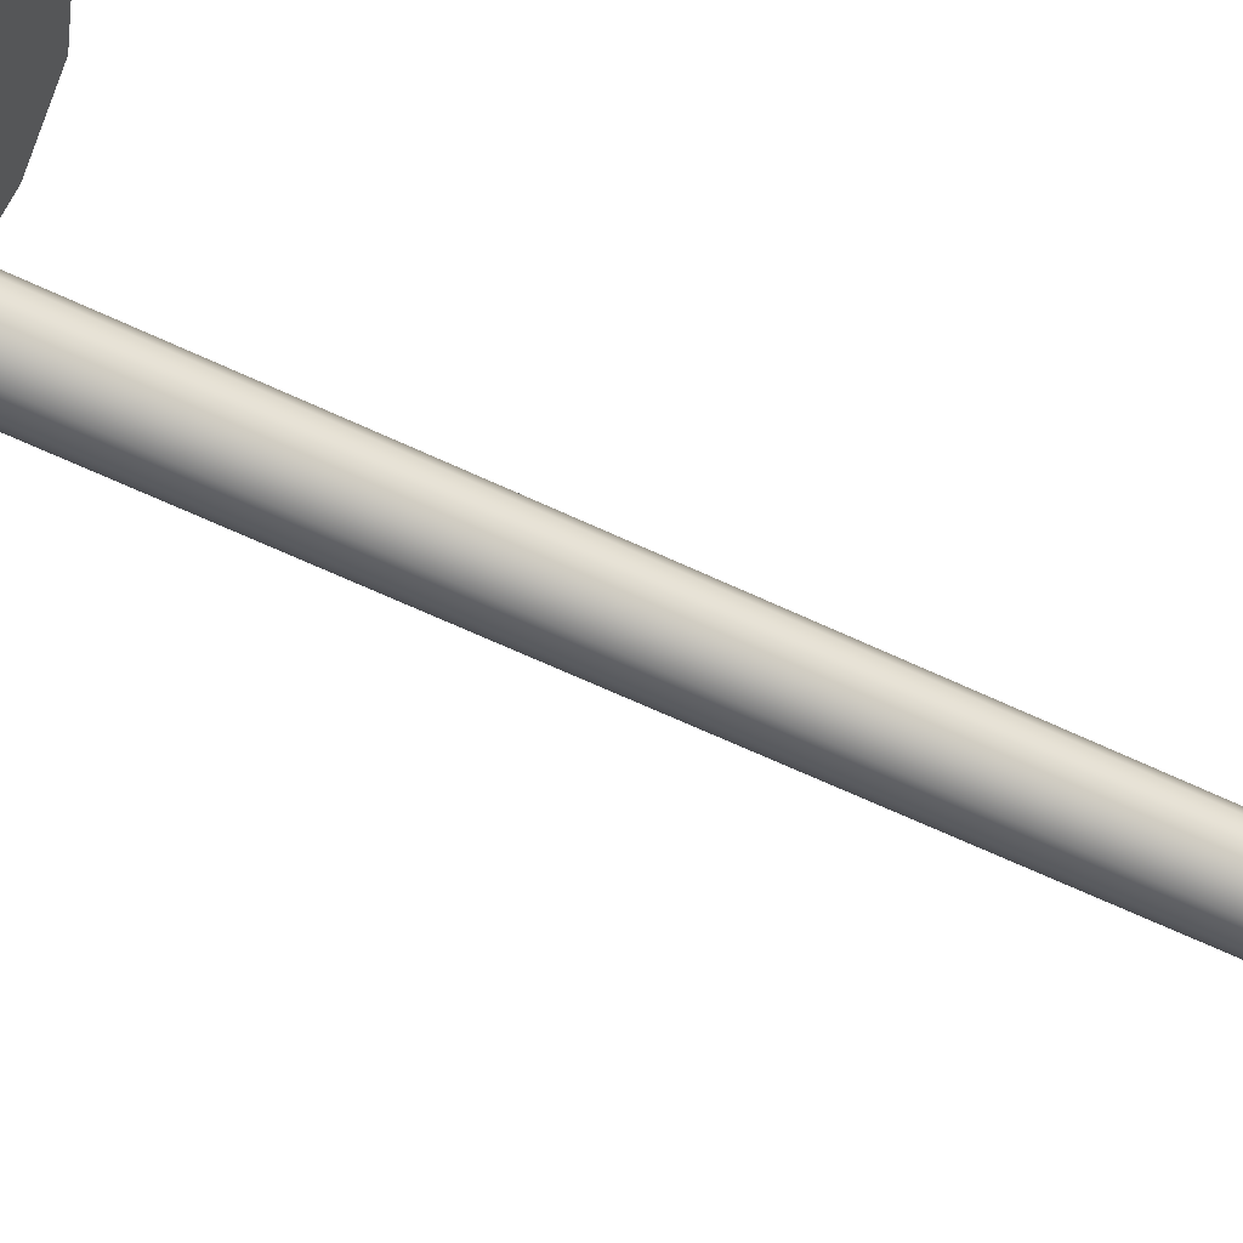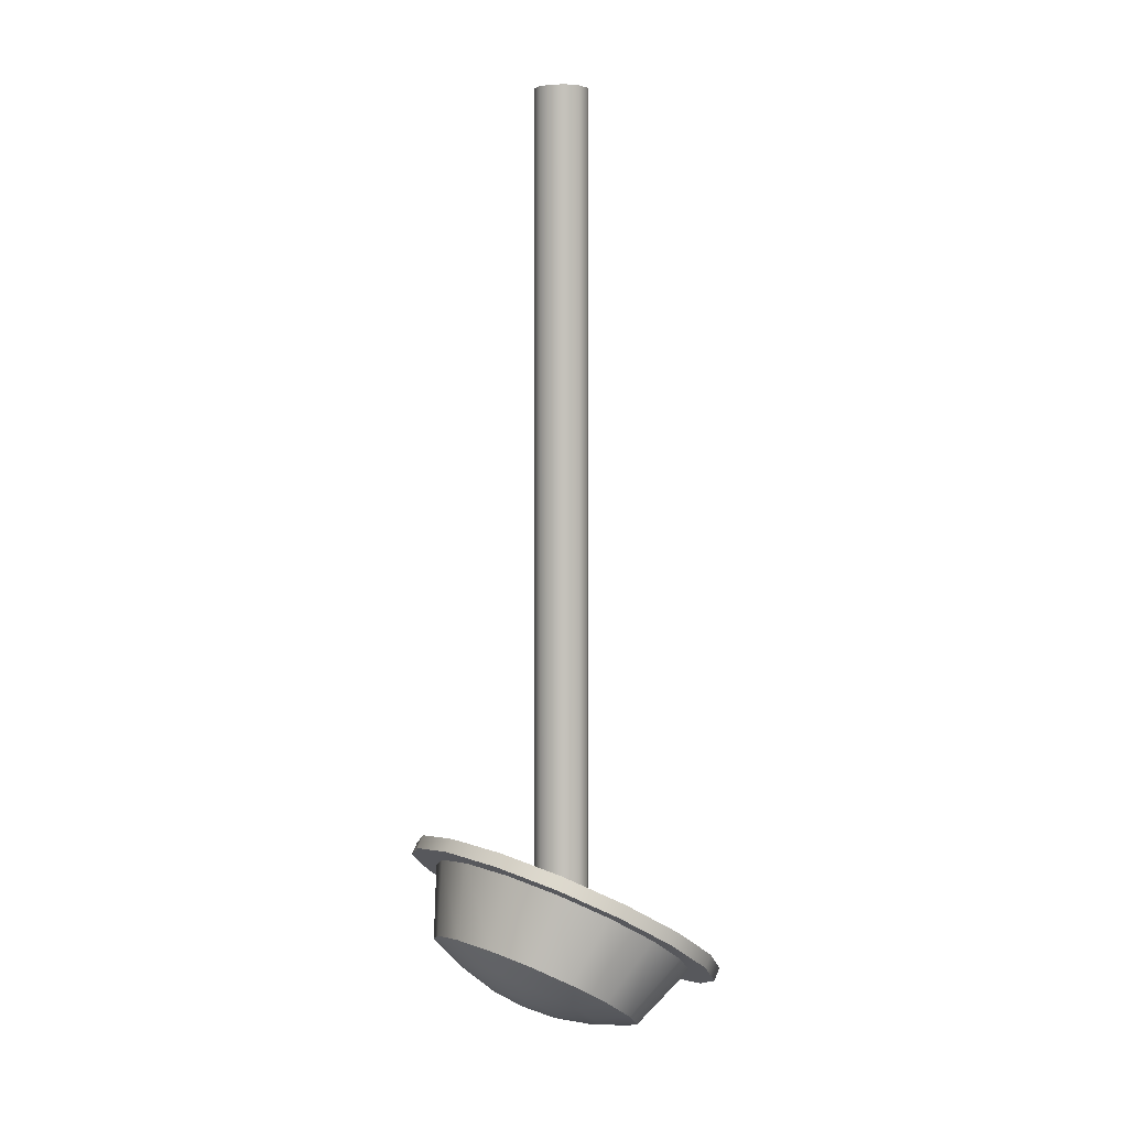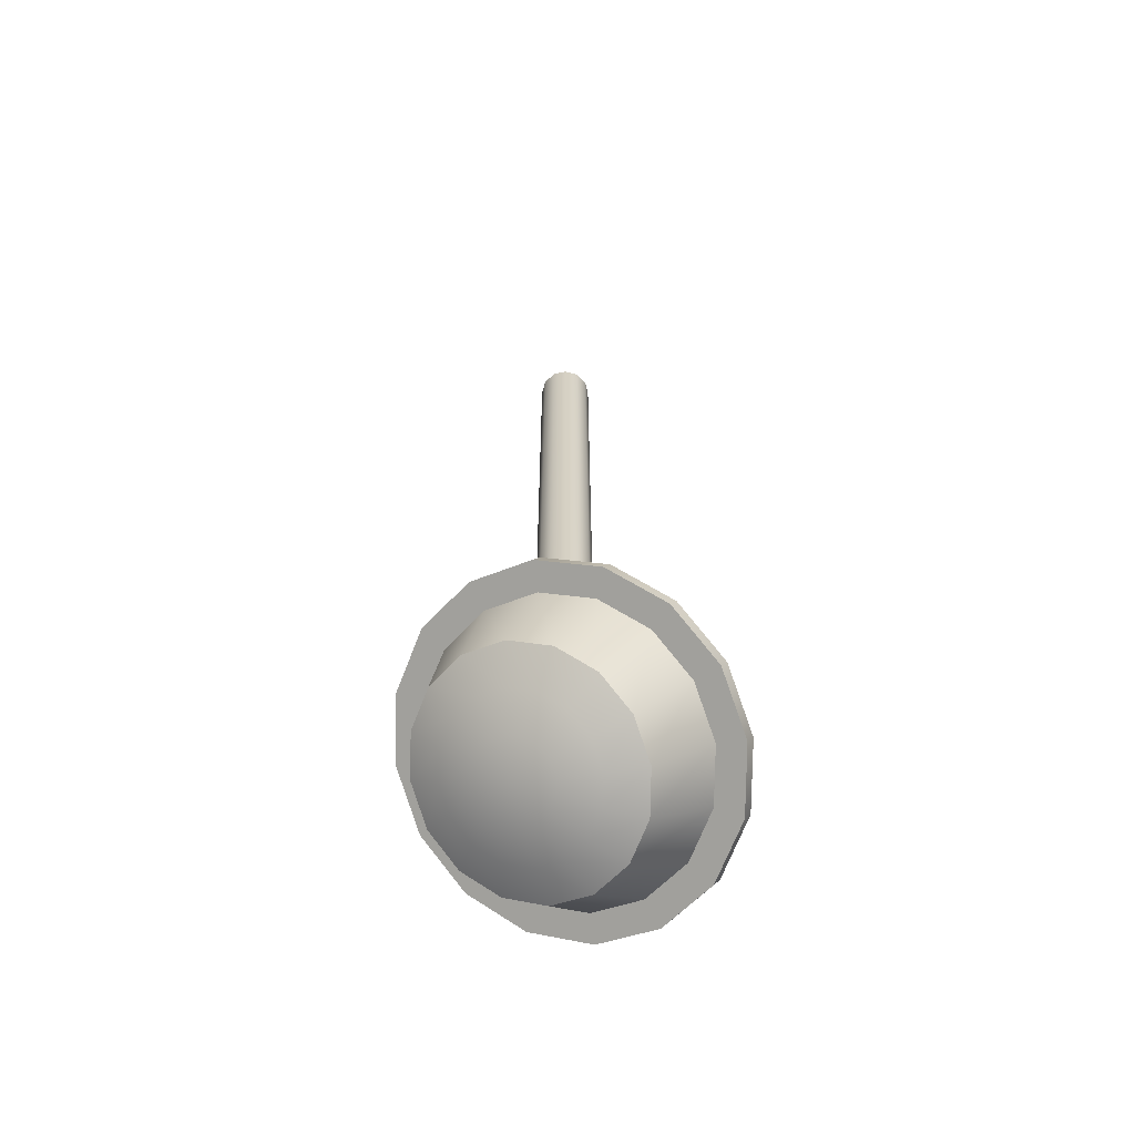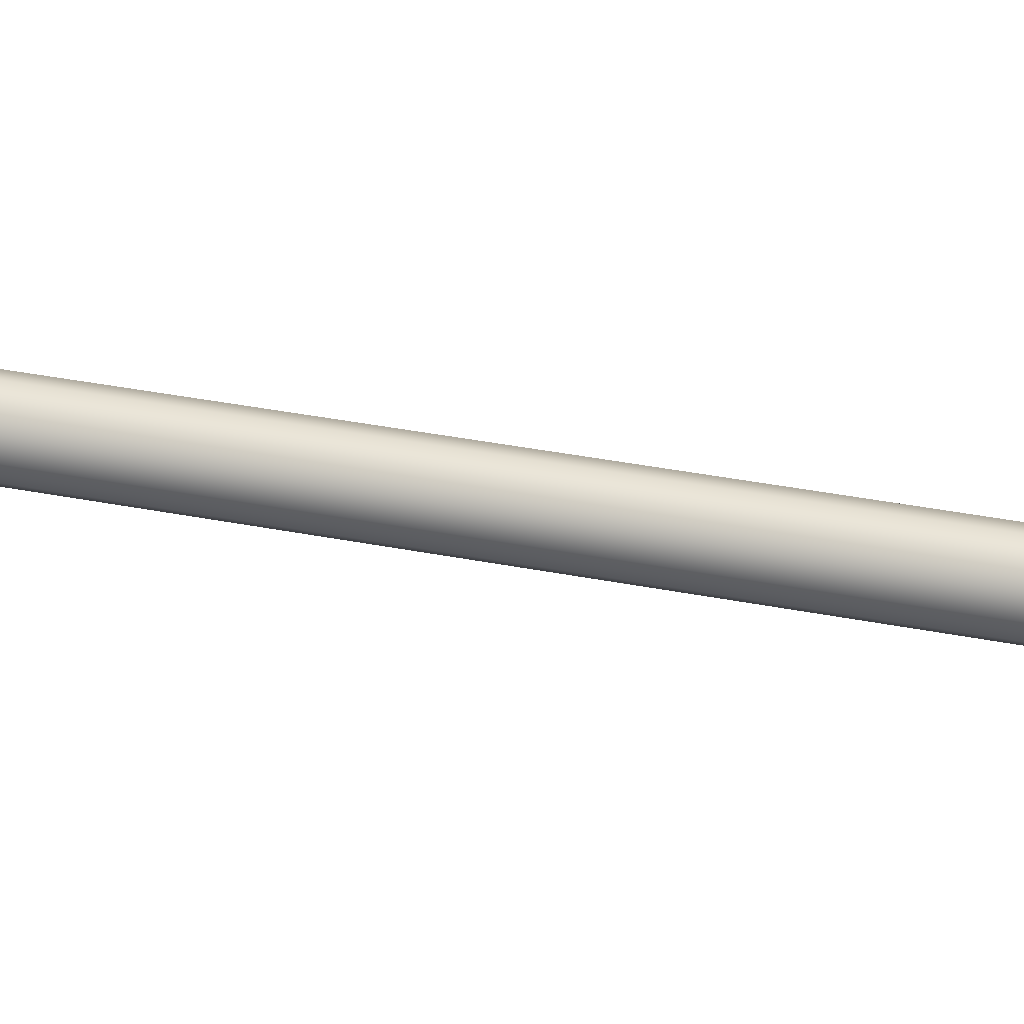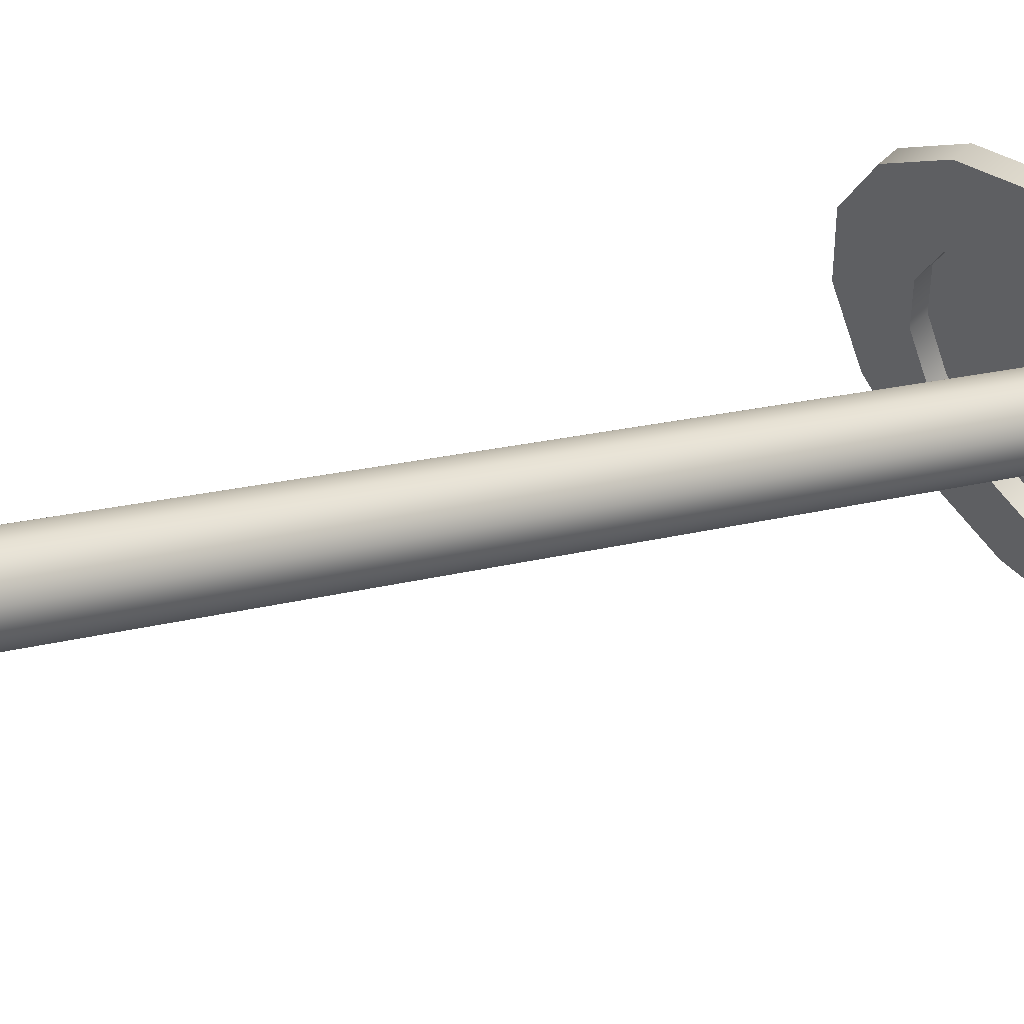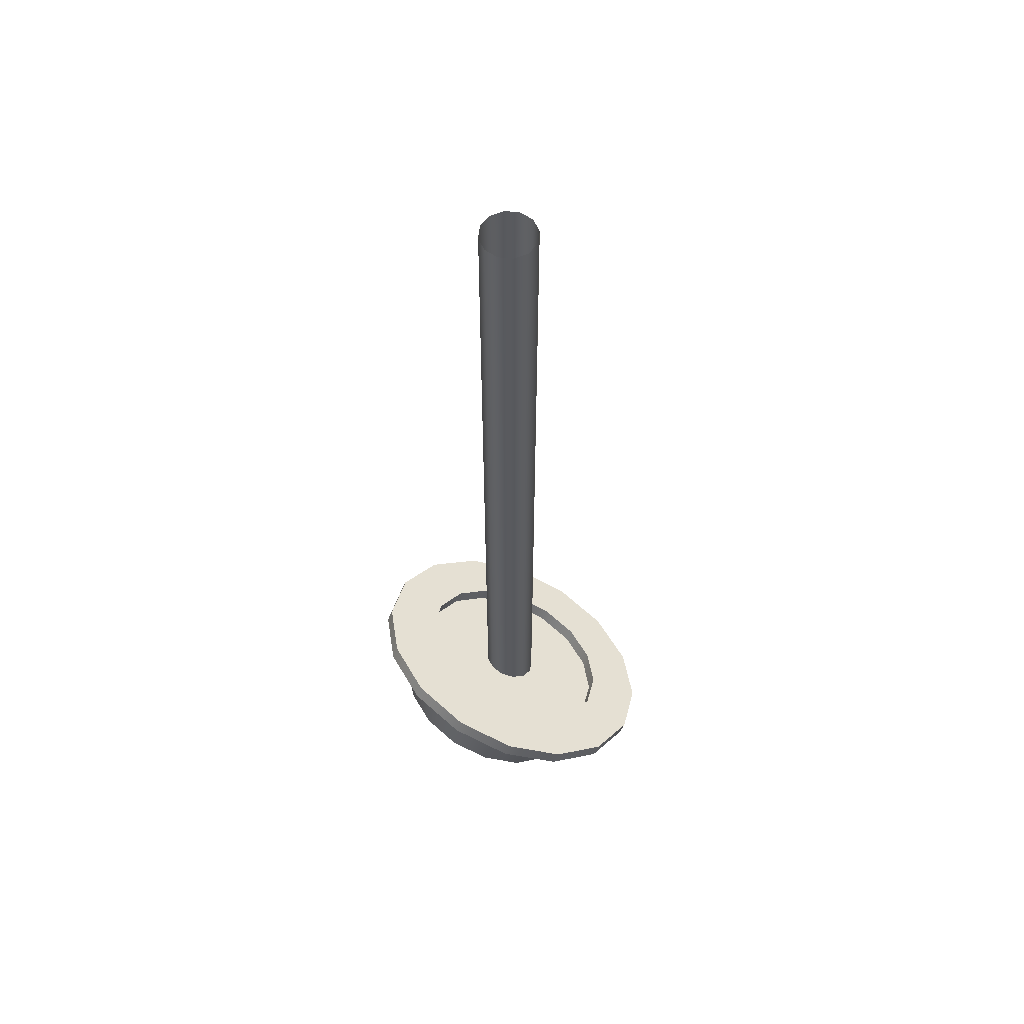
<metadata>
{"format":"obj","ext":"obj","renderer":"f3d","projection":"perspective","resolution":1024,"background":"white","views":[{"elev":-59.6,"azim":63.6,"up":"+Z"},{"elev":2.3,"azim":50.5,"up":"+Y"},{"elev":-63.7,"azim":58.8,"up":"+Y"},{"elev":36.2,"azim":-75.5,"up":"+Z"},{"elev":13.5,"azim":-125.1,"up":"+Z"},{"elev":58.4,"azim":51.2,"up":"+Y"}]}
</metadata>
<code>
o lepus_landing_leg_srf_1_lower_leg
v 0.15 -0.7392 -0.00625
v 0.1386 -0.7105 0.04346
v 0.1061 -0.6861 0.08561
v 0.0574 -0.6699 0.1138
v 1.107e-17 -0.6642 0.1237
v -0.0574 -0.6699 0.1138
v -0.1061 -0.6861 0.08561
v -0.1386 -0.7105 0.04346
v -0.15 -0.7392 -0.00625
v -0.1386 -0.7679 -0.05596
v -0.1061 -0.7922 -0.09811
v -0.0574 -0.8085 -0.1263
v -2.567e-17 -0.8142 -0.1362
v 0.0574 -0.8085 -0.1263
v 0.1061 -0.7922 -0.09811
v 0.1386 -0.7679 -0.05596
v 0.1386 -0.7787 -0.04971
v 0.15 -0.75 -2.776e-16
v 0.1386 -0.7213 0.04971
v 0.1061 -0.697 0.09186
v 0.0574 -0.6807 0.12
v 1.107e-17 -0.675 0.1299
v -0.0574 -0.6807 0.12
v -0.1061 -0.697 0.09186
v -0.1386 -0.7213 0.04971
v -0.15 -0.75 -2.776e-16
v -0.1386 -0.7787 -0.04971
v -0.1061 -0.803 -0.09186
v -0.0574 -0.8193 -0.12
v -2.567e-17 -0.825 -0.1299
v 0.0574 -0.8193 -0.12
v 0.1061 -0.803 -0.09186
v 0.1155 -0.7739 -0.04143
v 0.125 -0.75 -2.776e-16
v 0.1155 -0.7261 0.04143
v 0.08839 -0.7058 0.07655
v 0.04784 -0.6923 0.1
v 8.712e-18 -0.6875 0.1083
v -0.04784 -0.6923 0.1
v -0.08839 -0.7058 0.07655
v -0.1155 -0.7261 0.04143
v -0.125 -0.75 -2.776e-16
v -0.1155 -0.7739 -0.04143
v -0.08839 -0.7942 -0.07655
v -0.04784 -0.8077 -0.1
v -2.19e-17 -0.8125 -0.1083
v 0.04784 -0.8077 -0.1
v 0.08839 -0.7942 -0.07655
v 0.09239 -0.8233 -0.001891
v 0.1 -0.8041 0.03125
v 0.09239 -0.785 0.06439
v 0.07071 -0.7688 0.09249
v 0.03827 -0.7579 0.1113
v 5.334e-18 -0.7541 0.1179
v -0.03827 -0.7579 0.1113
v -0.07071 -0.7688 0.09249
v -0.09239 -0.785 0.06439
v -0.1 -0.8041 0.03125
v -0.09239 -0.8233 -0.001891
v -0.07071 -0.8395 -0.02999
v -0.03827 -0.8503 -0.04876
v -1.916e-17 -0.8541 -0.05535
v 0.03827 -0.8503 -0.04876
v 0.07071 -0.8395 -0.02999
v -2.891e-18 -0.8258 0.04375
v 0.02443 -0.835 0.02085
v 0.01322 -0.8387 0.01437
v -8.574e-18 -0.84 0.01209
v -0.01322 -0.8387 0.01437
v -0.02443 -0.835 0.02085
v -0.03192 -0.8294 0.03056
v -0.03454 -0.8228 0.04201
v -0.03192 -0.8161 0.05345
v -0.02443 -0.8105 0.06316
v -0.01322 -0.8068 0.06965
v -5.832e-19 -0.8055 0.07192
v 0.01322 -0.8068 0.06965
v 0.02443 -0.8105 0.06316
v 0.03192 -0.8161 0.05345
v 0.03454 -0.8228 0.04201
v 0.03192 -0.8294 0.03056
v 0.048 -0.8395 -0.003727
v 0.02598 -0.8469 -0.01647
v -1.374e-17 -0.8495 -0.02094
v -0.02598 -0.8469 -0.01647
v -0.048 -0.8395 -0.003727
v -0.06271 -0.8285 0.01534
v -0.06788 -0.8155 0.03784
v -0.06271 -0.8026 0.06033
v -0.048 -0.7915 0.07941
v -0.02598 -0.7842 0.09215
v 2.592e-18 -0.7816 0.09662
v 0.02598 -0.7842 0.09215
v 0.048 -0.7915 0.07941
v 0.06271 -0.8026 0.06033
v 0.06788 -0.8155 0.03784
v 0.06271 -0.8285 0.01534
v 0.09239 -0.72 0.02689
v 0.1 -0.7392 -0.00625
v 0.09239 -0.7583 -0.03939
v 0.07071 -0.7745 -0.06749
v 0.03827 -0.7854 -0.08626
v -1.86e-17 -0.7892 -0.09285
v -0.03827 -0.7854 -0.08626
v -0.07071 -0.7745 -0.06749
v -0.09239 -0.7583 -0.03939
v -0.1 -0.7392 -0.00625
v -0.09239 -0.72 0.02689
v -0.07071 -0.7038 0.05499
v -0.03827 -0.693 0.07376
v 5.896e-18 -0.6892 0.08035
v 0.03827 -0.693 0.07376
v 0.07071 -0.7038 0.05499
v 0.09239 -0.7309 0.03314
v 0.1 -0.75 -2.776e-16
v 0.09239 -0.7691 -0.03314
v 0.07071 -0.7854 -0.06124
v 0.03827 -0.7962 -0.08001
v -1.86e-17 -0.8 -0.0866
v -0.03827 -0.7962 -0.08001
v -0.07071 -0.7854 -0.06124
v -0.09239 -0.7691 -0.03314
v -0.1 -0.75 -2.776e-16
v -0.09239 -0.7309 0.03314
v -0.07071 -0.7146 0.06124
v -0.03827 -0.7038 0.08001
v 5.896e-18 -0.7 0.0866
v 0.03827 -0.7038 0.08001
v 0.07071 -0.7146 0.06124
v -2.891e-18 -0.75 -1.943e-16
v 0.025 0 -2.776e-17
v 0.02165 0 0.0125
v 0.0125 0 0.02165
v 2.687e-18 0 0.025
v -0.0125 0 0.02165
v -0.02165 0 0.0125
v -0.025 0 -2.776e-17
v -0.02165 0 -0.0125
v -0.0125 0 -0.02165
v -3.436e-18 0 -0.025
v 0.0125 0 -0.02165
v 0.02165 0 -0.0125
v 0.02165 -0.7572 -0.0125
v 0.0125 -0.7625 -0.02165
v -3.436e-18 -0.7644 -0.025
v -0.0125 -0.7625 -0.02165
v -0.02165 -0.7572 -0.0125
v -0.025 -0.75 -1.665e-16
v -0.02165 -0.7428 0.0125
v -0.0125 -0.7375 0.02165
v 2.687e-18 -0.7356 0.025
v 0.0125 -0.7375 0.02165
v 0.02165 -0.7428 0.0125
v 0.025 -0.75 -1.665e-16
g lepus_landing_leg_srf_1_lower_leg_lepus_landing_leg_srf_1_lower_leg_auv
f 1 18 17 16
f 2 19 18 1
f 3 20 19 2
f 4 21 20 3
f 5 22 21 4
f 6 23 22 5
f 7 24 23 6
f 8 25 24 7
f 9 26 25 8
f 10 27 26 9
f 11 28 27 10
f 12 29 28 11
f 13 30 29 12
f 14 31 30 13
f 15 32 31 14
f 16 17 32 15
f 49 97 82 64
f 50 96 97 49
f 51 95 96 50
f 52 94 95 51
f 53 93 94 52
f 54 92 93 53
f 55 91 92 54
f 56 90 91 55
f 57 89 90 56
f 58 88 89 57
f 59 87 88 58
f 60 86 87 59
f 61 85 86 60
f 62 84 85 61
f 63 83 84 62
f 64 82 83 63
f 65 67 66
f 65 68 67
f 65 69 68
f 65 70 69
f 65 71 70
f 65 72 71
f 65 73 72
f 65 74 73
f 65 75 74
f 65 76 75
f 65 77 76
f 65 78 77
f 65 79 78
f 65 80 79
f 65 81 80
f 66 81 65
f 66 82 97 81
f 67 83 82 66
f 68 84 83 67
f 69 85 84 68
f 70 86 85 69
f 71 87 86 70
f 72 88 87 71
f 73 89 88 72
f 74 90 89 73
f 75 91 90 74
f 76 92 91 75
f 77 93 92 76
f 78 94 93 77
f 79 95 94 78
f 80 96 95 79
f 81 97 96 80
f 114 130 129
f 115 130 114
f 116 130 115
f 117 130 116
f 118 130 117
f 119 130 118
f 120 130 119
f 121 130 120
f 122 130 121
f 123 130 122
f 124 130 123
f 125 130 124
f 126 130 125
f 127 130 126
f 128 130 127
f 129 130 128
f 131 154 143 142
f 132 153 154 131
f 133 152 153 132
f 134 151 152 133
f 135 150 151 134
f 136 149 150 135
f 137 148 149 136
f 138 147 148 137
f 139 146 147 138
f 140 145 146 139
f 141 144 145 140
f 142 143 144 141
f 17 33 48 32
f 18 34 33 17
f 19 35 34 18
f 20 36 35 19
f 21 37 36 20
f 22 38 37 21
f 23 39 38 22
f 24 40 39 23
f 25 41 40 24
f 26 42 41 25
f 27 43 42 26
f 28 44 43 27
f 29 45 44 28
f 30 46 45 29
f 31 47 46 30
f 32 48 47 31
f 98 114 129 113
f 99 115 114 98
f 100 116 115 99
f 101 117 116 100
f 102 118 117 101
f 103 119 118 102
f 104 120 119 103
f 105 121 120 104
f 106 122 121 105
f 107 123 122 106
f 108 124 123 107
f 109 125 124 108
f 110 126 125 109
f 111 127 126 110
f 112 128 127 111
f 113 129 128 112
f 1 99 98 2
f 2 98 113 3
f 3 113 112 4
f 4 112 111 5
f 5 111 110 6
f 6 110 109 7
f 7 109 108 8
f 8 108 107 9
f 9 107 106 10
f 10 106 105 11
f 11 105 104 12
f 12 104 103 13
f 13 103 102 14
f 14 102 101 15
f 15 101 100 16
f 16 100 99 1
f 33 49 64 48
f 34 50 49 33
f 35 51 50 34
f 36 52 51 35
f 37 53 52 36
f 38 54 53 37
f 39 55 54 38
f 40 56 55 39
f 41 57 56 40
f 42 58 57 41
f 43 59 58 42
f 44 60 59 43
f 45 61 60 44
f 46 62 61 45
f 47 63 62 46
f 48 64 63 47

</code>
